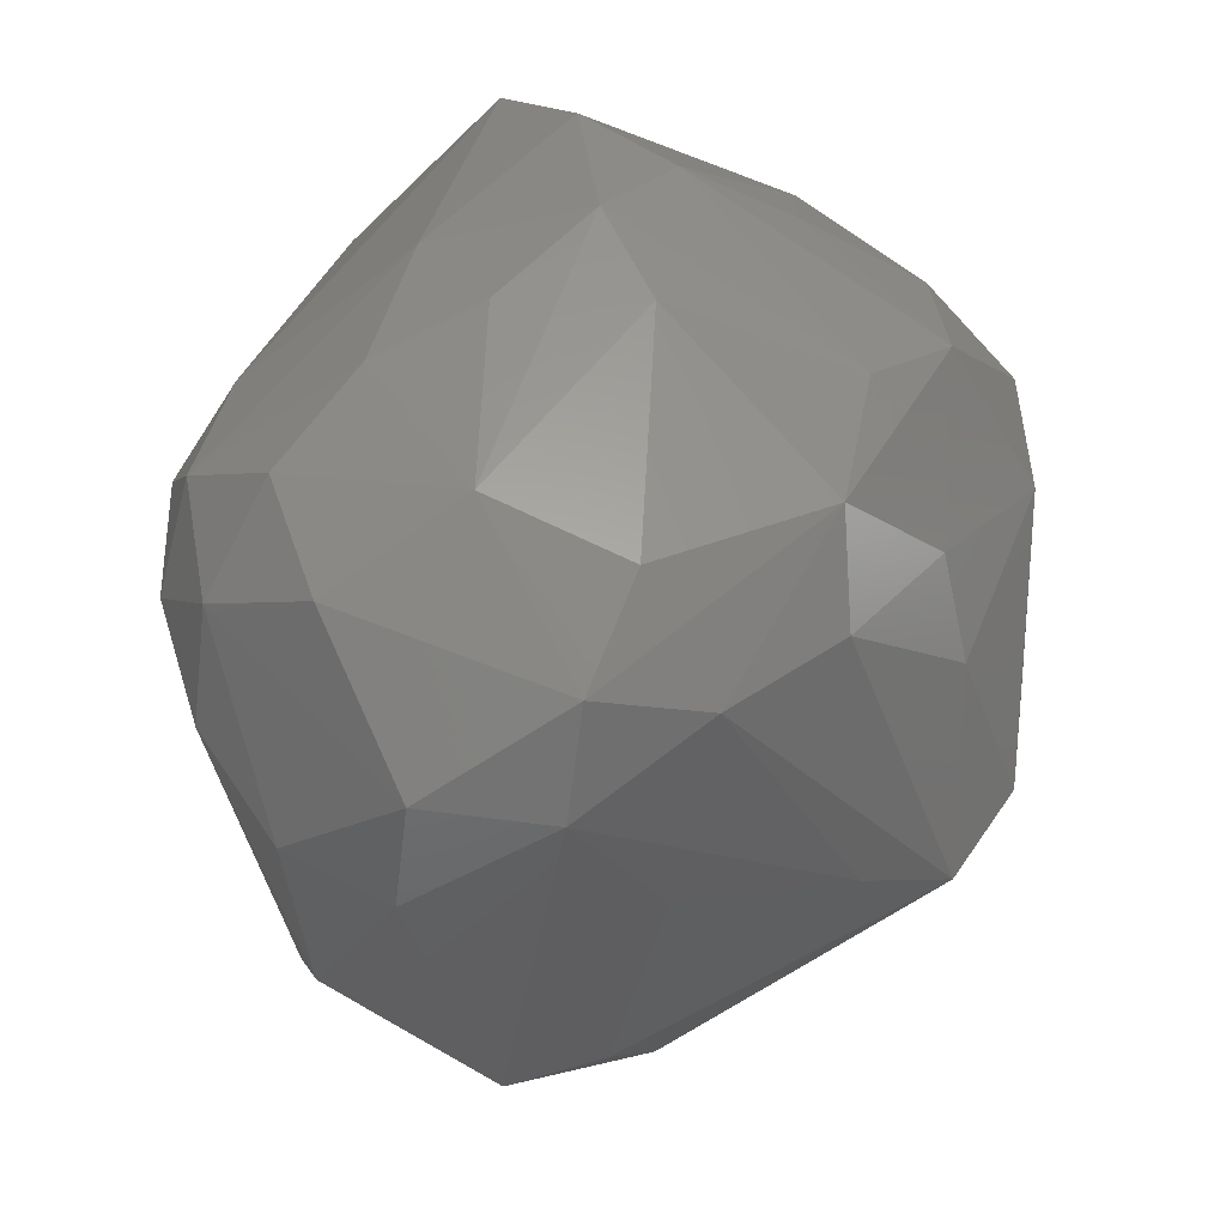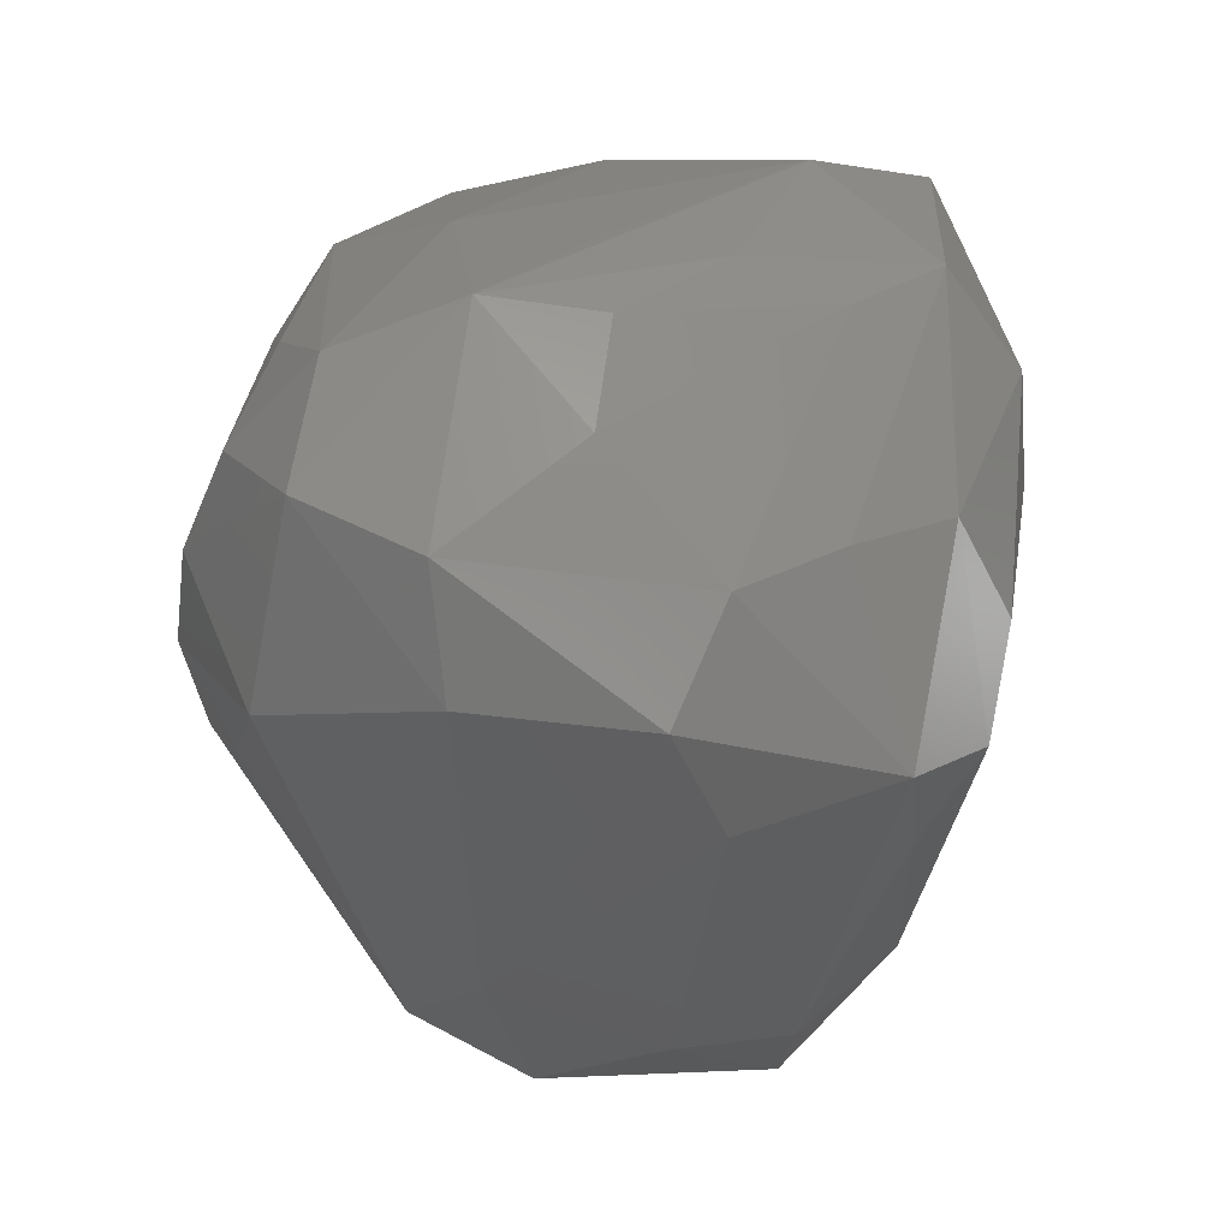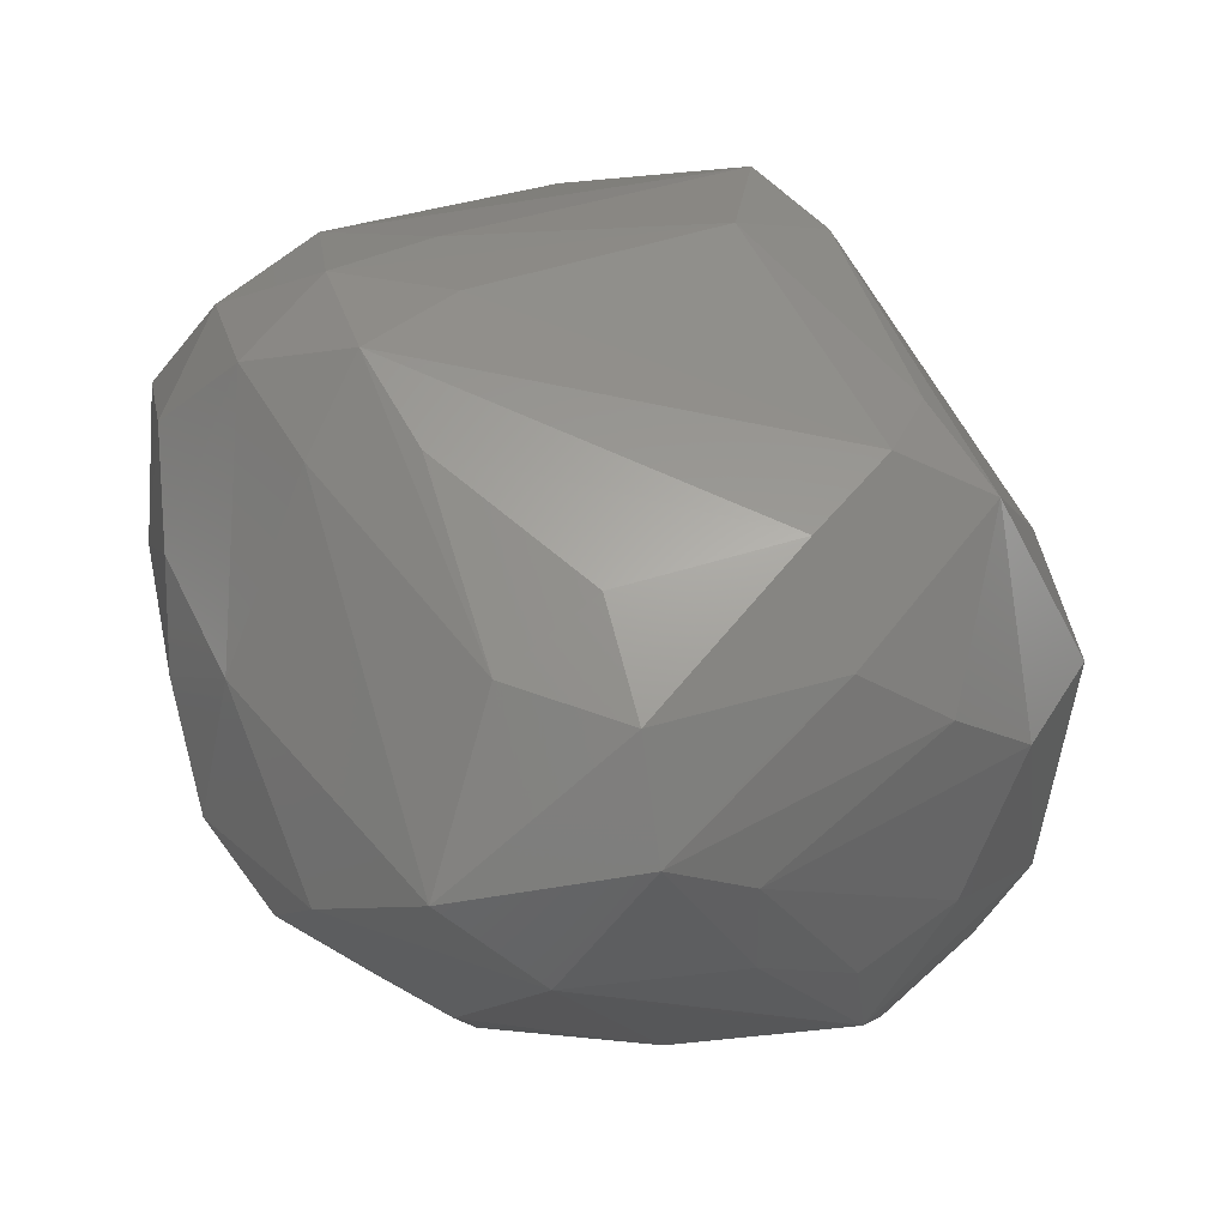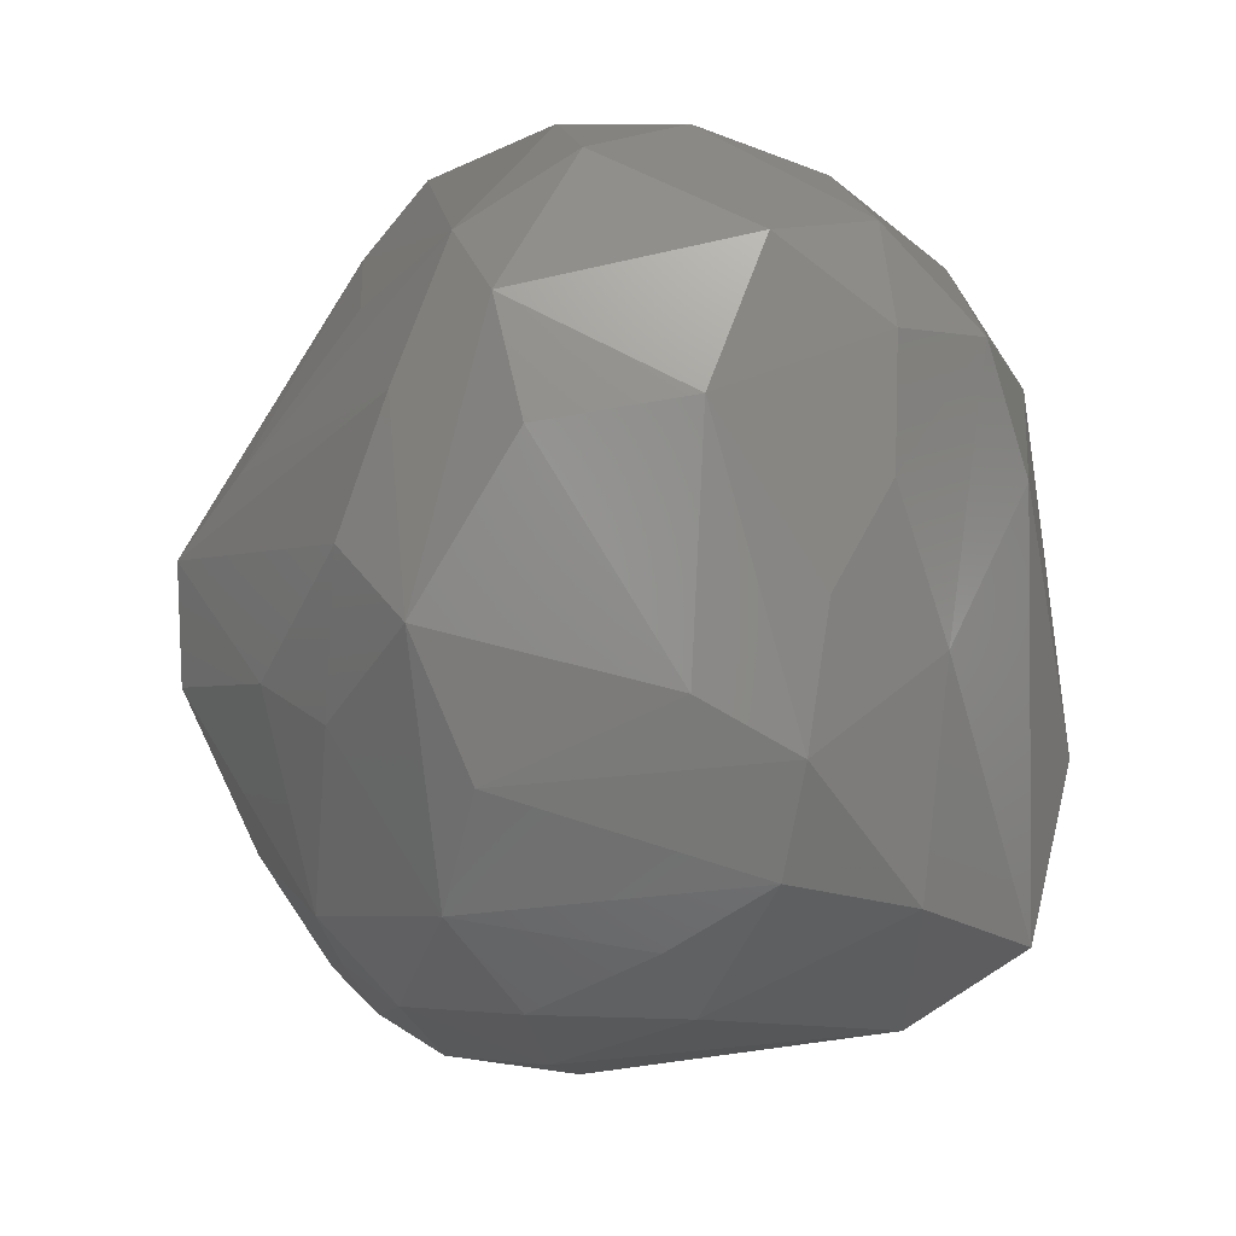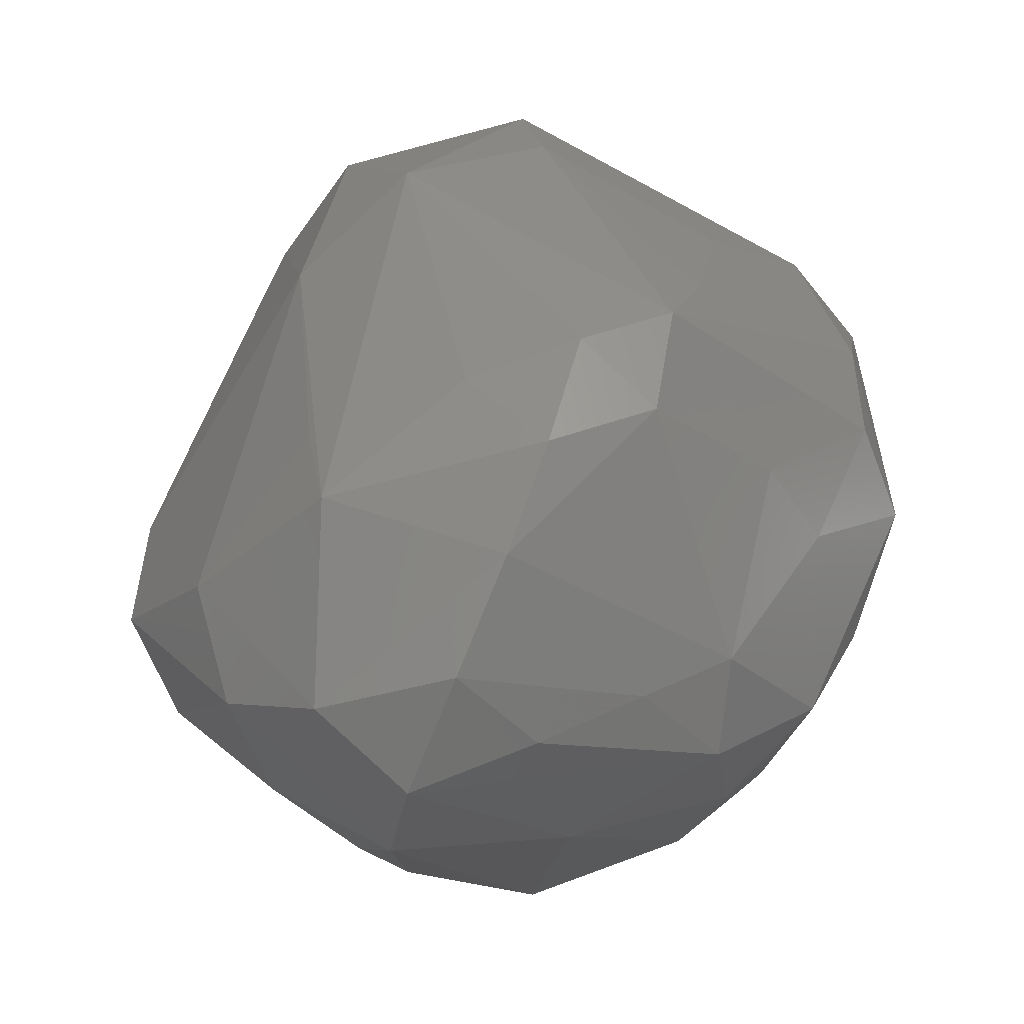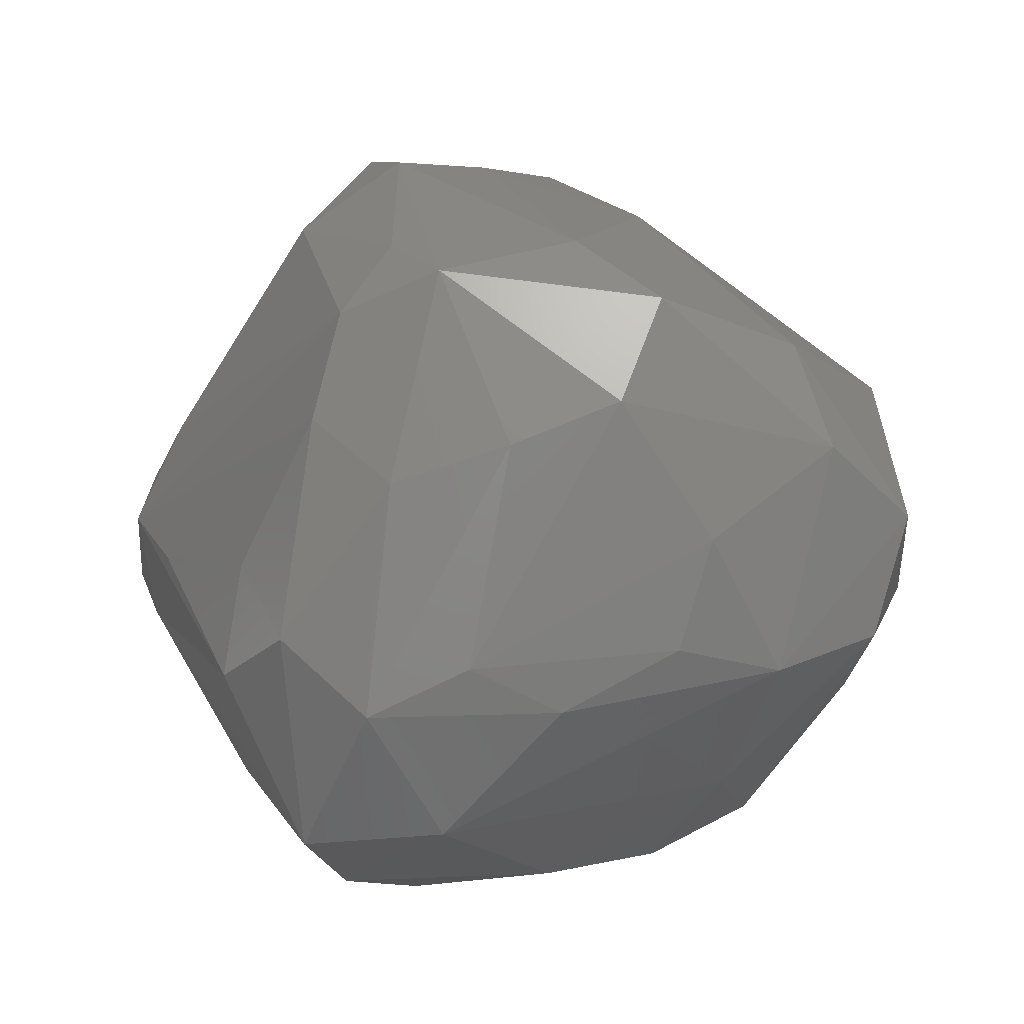
<metadata>
{"format":"stl","ext":"stl","renderer":"f3d","projection":"perspective","resolution":1024,"background":"white","views":[{"elev":72.6,"azim":9.5,"up":"+Y"},{"elev":-64.1,"azim":165.3,"up":"+Y"},{"elev":-39.0,"azim":-82.1,"up":"+Z"},{"elev":78.3,"azim":153.9,"up":"+Y"},{"elev":1.4,"azim":71.3,"up":"+Z"},{"elev":-45.9,"azim":-21.8,"up":"+Z"}]}
</metadata>
<code>
# stl→obj: 89 verts, 174 faces
v 0.4073 0.1155 -0.273
v 0.3255 0.2852 -0.2289
v 0.4457 0.1161 -0.1489
v -0.4763 0.1778 0.02044
v -0.3609 -0.2788 -0.1947
v -0.3603 -0.366 -0.08859
v -0.2661 -0.3096 -0.3034
v -0.3289 -0.09823 -0.3976
v 0.1964 -0.508 -0.0611
v -0.01075 -0.5554 -0.1152
v 0.2503 -0.4817 -0.2041
v -0.3604 0.04677 -0.3449
v -0.2141 0.132 -0.5106
v 0.01307 0.3533 -0.3544
v -0.05664 0.4247 -0.2638
v 0.2429 0.386 -0.1423
v 0.2353 0.4528 0.02295
v -0.4333 0.3216 0.05873
v -0.2593 0.4361 -0.05271
v -0.2413 0.3583 -0.2199
v -0.1344 0.4277 0.3909
v 0.01866 0.4019 0.3783
v 0.01922 0.4942 0.2759
v -0.2542 0.4786 0.2164
v 0.05086 0.5073 0.1379
v 0.2622 0.3926 0.1389
v 0.1485 0.4293 0.2485
v 0.4197 0.04731 0.2833
v 0.4761 0.002806 0.162
v 0.3916 0.194 0.08623
v -0.02507 -0.2514 0.5025
v 0.1299 -0.2125 0.4772
v -0.02183 0.001159 0.5765
v 0.07027 -0.3428 0.344
v 0.3798 -0.3933 0.05449
v -0.104 -0.5119 0.003812
v 0.487 -0.1931 -0.01242
v 0.4675 -0.2509 -0.1603
v 0.473 -0.1358 0.1229
v 0.4464 -0.001789 -0.192
v 0.3484 0.2824 -0.0009935
v 0.2912 -0.04203 -0.3869
v 0.395 -0.2902 -0.3066
v 0.2619 -0.274 -0.3974
v -0.06484 0.03058 -0.5258
v 0.1361 0.1732 -0.426
v 0.2932 0.1772 -0.344
v 0.1198 -0.3927 -0.3322
v 0.009651 -0.1767 -0.47
v 0.4376 -0.1372 -0.2459
v 0.3953 -0.4067 -0.1994
v -0.1496 -0.4066 -0.2856
v -0.2704 -0.4743 -0.08855
v -0.278 -0.3132 0.3328
v -0.2147 -0.1026 -0.4908
v -0.1169 -0.1926 -0.4551
v -0.3798 -0.0666 -0.2593
v -0.2402 0.009147 0.4974
v -0.3807 0.2594 0.3039
v -0.2924 -0.2276 0.4355
v -0.4516 0.2278 0.1652
v -0.3789 0.3723 0.206
v -0.4192 0.2426 -0.08208
v -0.1105 0.2796 -0.4334
v 0.01811 0.4474 -0.1602
v -0.1191 0.5051 0.08848
v -0.1461 0.4521 -0.1327
v -0.33 0.4385 0.08108
v -0.2721 0.2699 0.4171
v -0.1385 0.312 0.4649
v 0.3185 0.1243 0.3194
v 0.1262 0.2294 0.3987
v 0.4189 -0.07461 0.2487
v 0.0848 -0.006483 0.5253
v 0.2865 -0.3853 0.1286
v -0.1522 -0.3105 0.388
v 0.4736 -0.04661 0.02429
v 0.1461 -0.1426 -0.4431
v 0.1434 0.2654 -0.3573
v -0.03885 -0.4863 -0.2443
v 0.1229 -0.2775 -0.4146
v -0.3104 -0.403 0.02546
v -0.2451 -0.2083 -0.3918
v -0.4409 0.1129 -0.1006
v -0.3794 -0.2134 0.2524
v -0.4133 0.1138 0.2425
v 0.3818 -0.2116 0.1989
v -0.005045 -0.2727 -0.4074
v -0.4543 0.07697 0.1122
f 1 2 3
f 4 5 6
f 6 5 7
f 5 8 7
f 9 10 11
f 12 13 8
f 14 15 16
f 2 14 16
f 16 17 2
f 18 19 20
f 21 22 23
f 23 24 21
f 25 23 17
f 26 17 27
f 27 17 23
f 22 27 23
f 26 27 28
f 28 29 30
f 30 26 28
f 3 30 29
f 31 32 33
f 32 34 35
f 34 32 31
f 10 9 34
f 36 10 34
f 3 37 38
f 39 37 29
f 37 39 35
f 40 1 3
f 40 3 38
f 2 41 3
f 41 2 17
f 30 3 41
f 41 26 30
f 17 26 41
f 42 1 43
f 43 44 42
f 42 45 46
f 47 2 1
f 47 1 42
f 42 46 47
f 44 11 48
f 45 44 49
f 1 50 43
f 43 50 38
f 40 50 1
f 40 38 50
f 44 43 51
f 51 11 44
f 38 51 43
f 38 37 51
f 51 37 35
f 35 9 51
f 11 51 9
f 52 53 7
f 53 6 7
f 36 53 10
f 53 36 54
f 52 7 55
f 52 55 56
f 8 13 55
f 55 13 45
f 49 56 55
f 45 49 55
f 57 8 5
f 8 57 12
f 58 59 60
f 60 31 33
f 33 58 60
f 61 18 4
f 61 59 62
f 18 61 62
f 62 21 24
f 63 12 4
f 63 4 18
f 12 63 13
f 13 63 20
f 20 63 18
f 13 64 45
f 46 45 64
f 64 14 46
f 64 15 14
f 20 64 13
f 15 64 20
f 65 16 15
f 16 65 17
f 17 65 25
f 65 15 66
f 25 65 66
f 23 25 66
f 24 23 66
f 15 20 67
f 67 20 19
f 67 66 15
f 66 67 19
f 68 19 18
f 62 68 18
f 24 68 62
f 68 24 66
f 66 19 68
f 59 58 69
f 69 62 59
f 21 62 69
f 70 33 22
f 22 21 70
f 69 70 21
f 70 58 33
f 58 70 69
f 71 28 27
f 27 22 71
f 72 71 22
f 29 73 39
f 29 28 73
f 28 32 73
f 32 28 74
f 74 33 32
f 71 74 28
f 74 71 72
f 33 74 22
f 72 22 74
f 35 75 9
f 35 34 75
f 9 75 34
f 54 36 76
f 34 76 36
f 31 76 34
f 76 60 54
f 76 31 60
f 37 77 29
f 77 3 29
f 77 37 3
f 78 45 42
f 78 44 45
f 42 44 78
f 46 79 47
f 14 79 46
f 79 2 47
f 79 14 2
f 52 56 80
f 48 80 56
f 80 53 52
f 10 53 80
f 11 80 48
f 80 11 10
f 81 56 49
f 49 44 81
f 48 81 44
f 53 82 6
f 53 54 82
f 83 55 7
f 83 7 8
f 55 83 8
f 4 84 5
f 5 84 57
f 4 12 84
f 57 84 12
f 54 60 85
f 6 82 85
f 85 82 54
f 86 60 59
f 59 61 86
f 60 86 85
f 86 61 85
f 87 39 73
f 39 87 35
f 87 73 32
f 35 87 32
f 88 56 81
f 88 48 56
f 81 48 88
f 85 89 6
f 89 4 6
f 89 85 61
f 4 89 61

</code>
